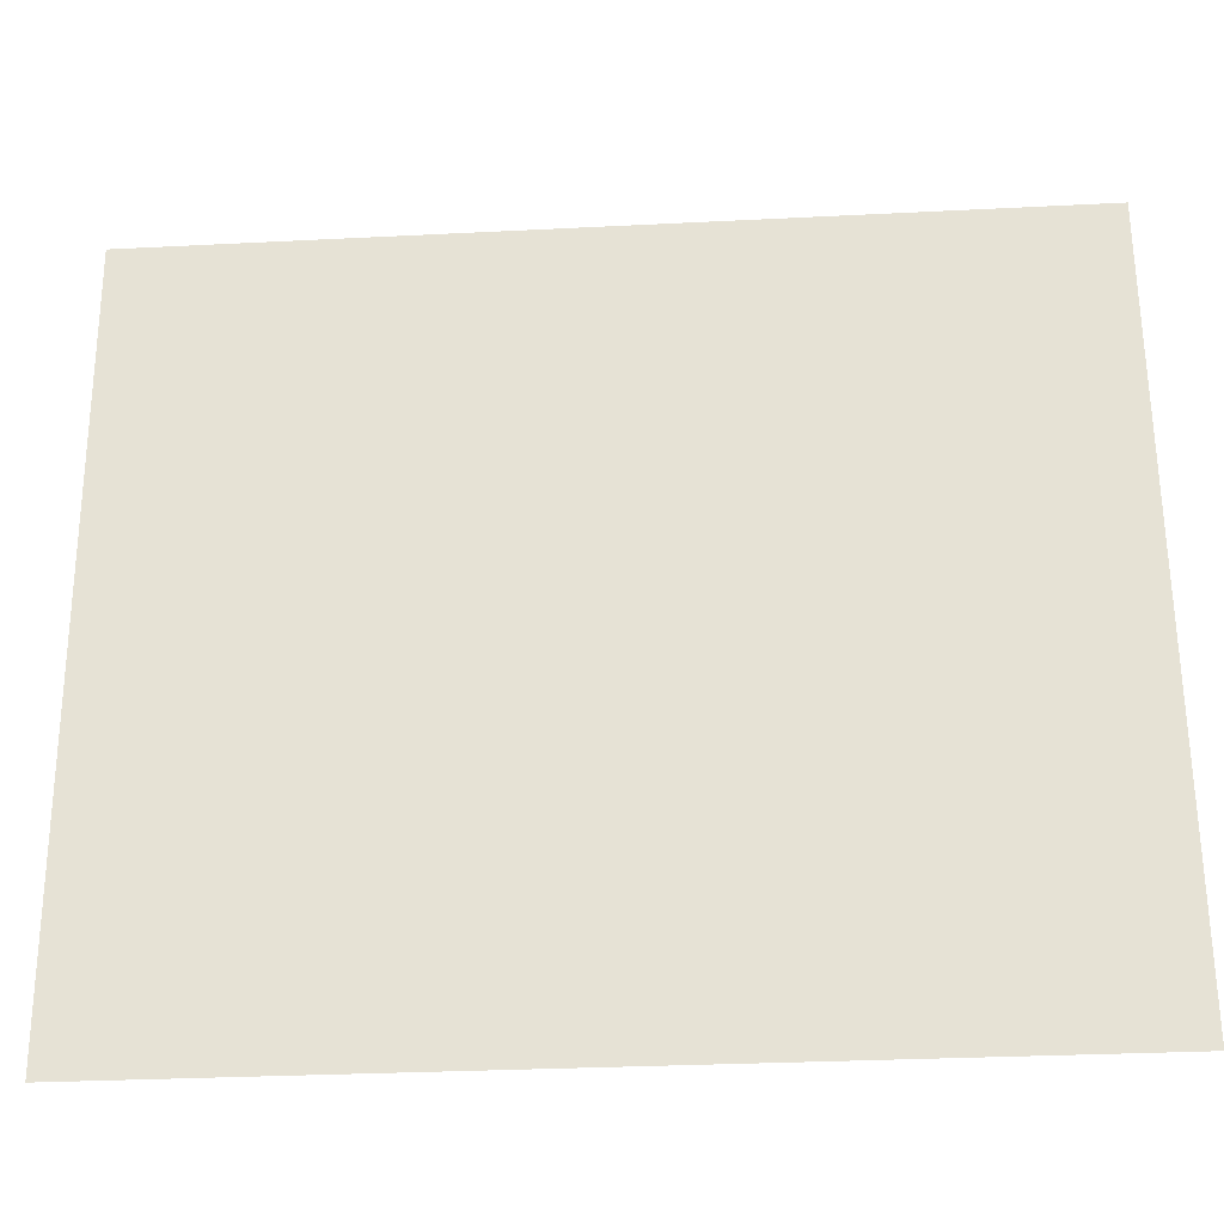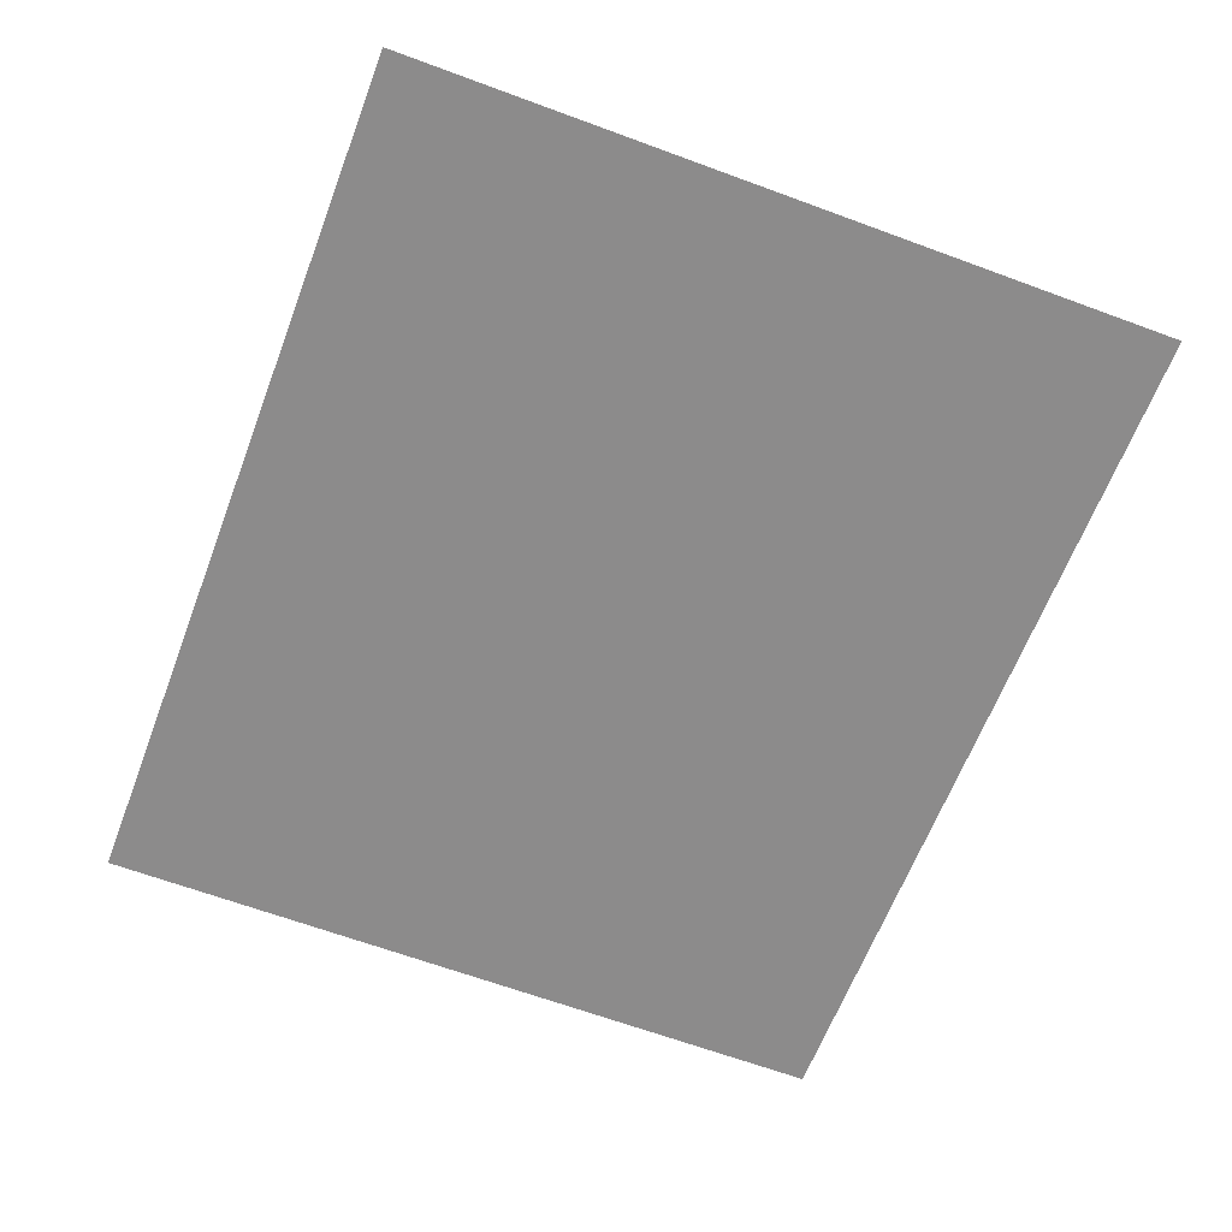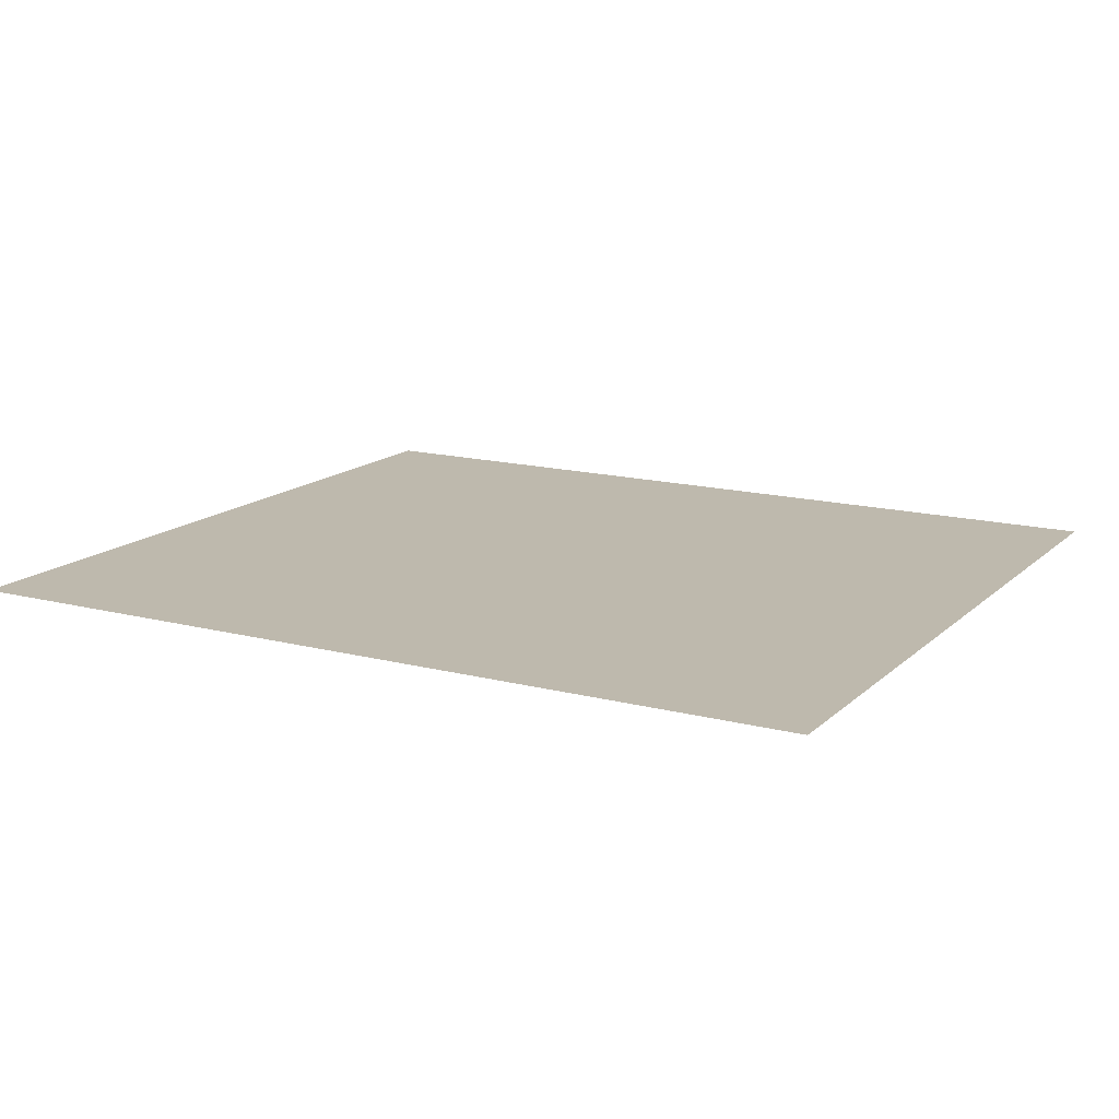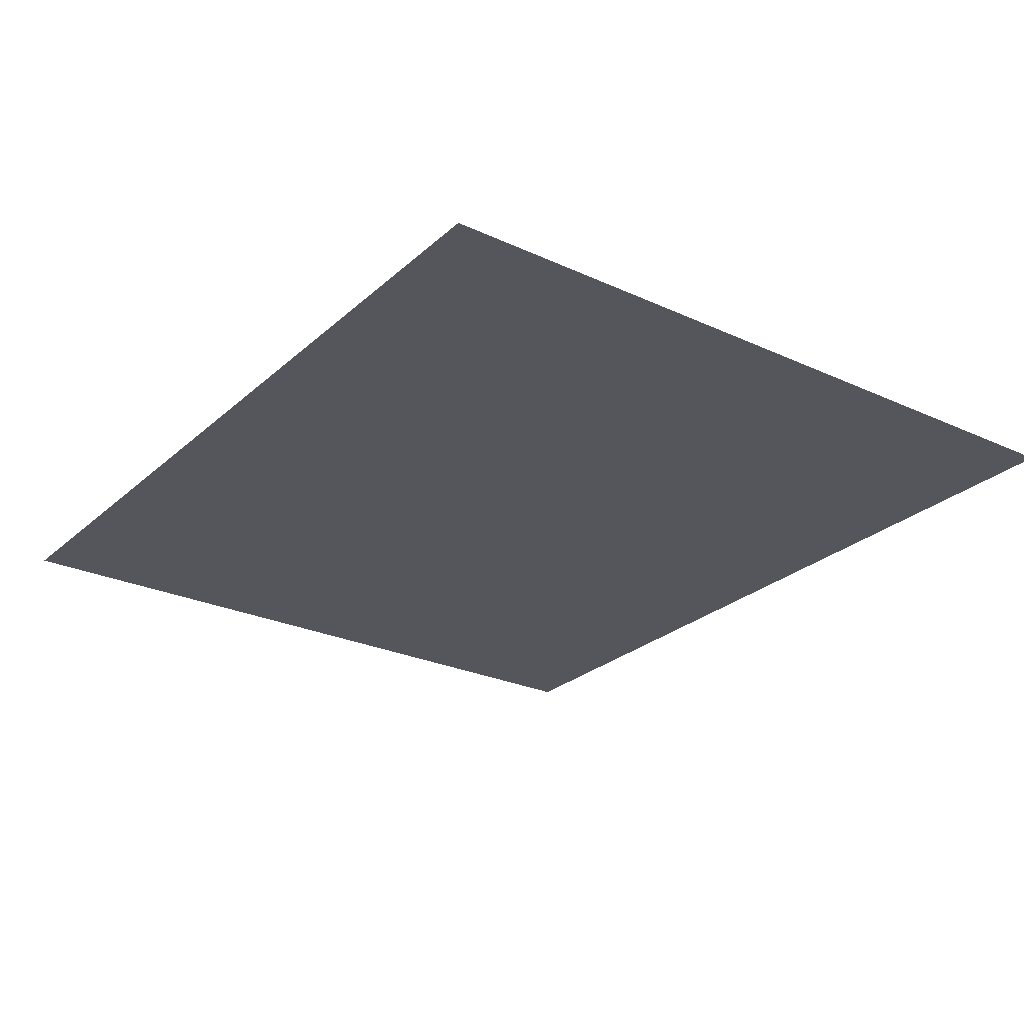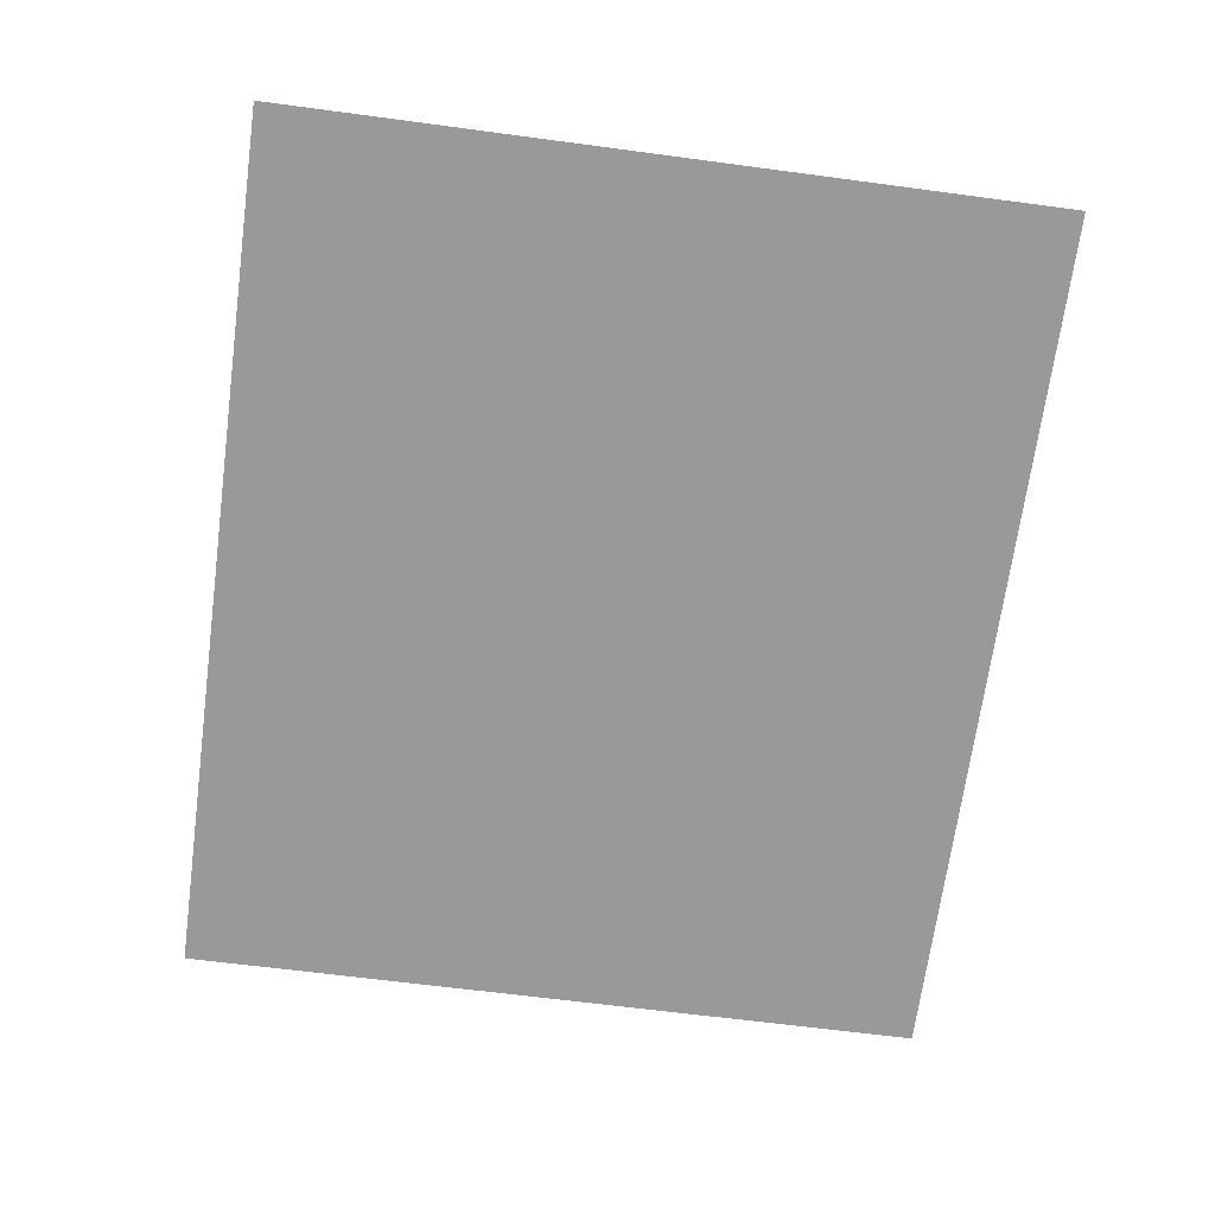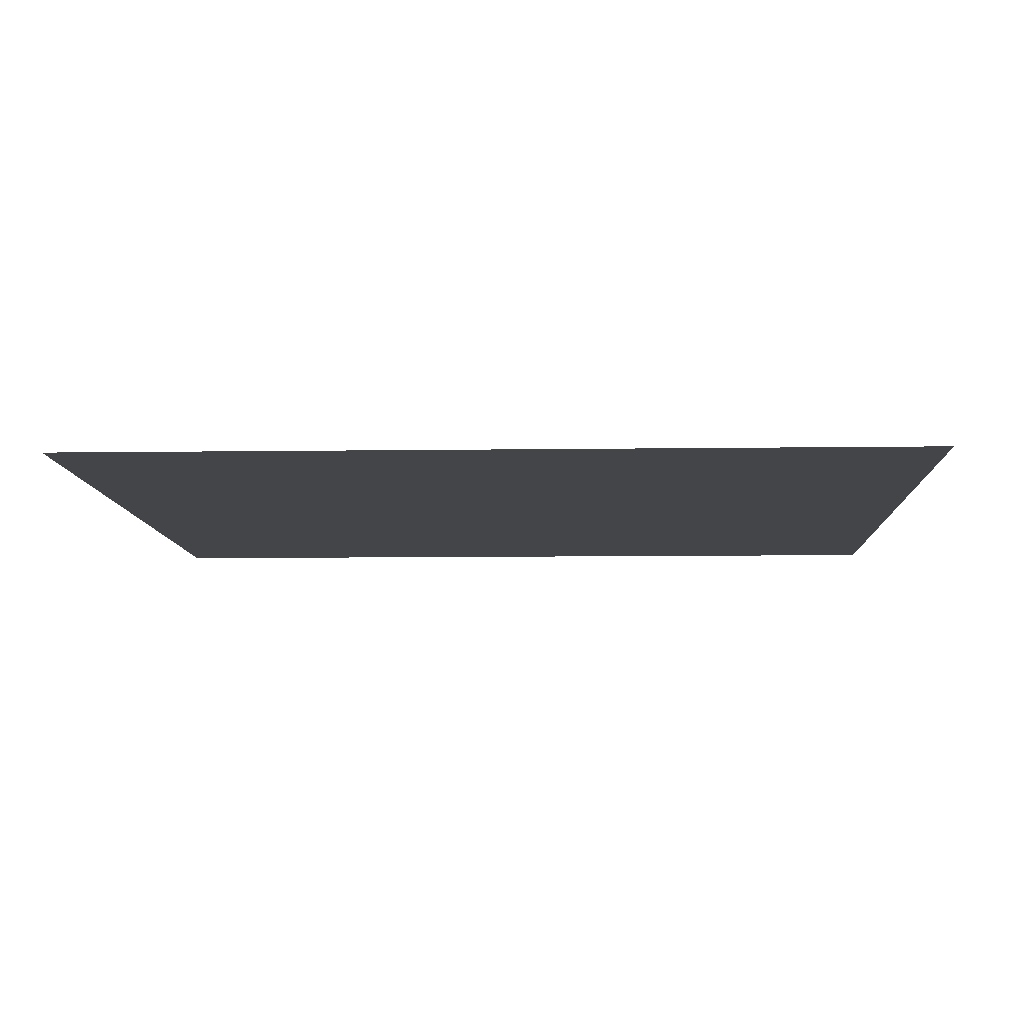
<metadata>
{"format":"obj","ext":"obj","renderer":"f3d","projection":"perspective","resolution":1024,"background":"white","views":[{"elev":-29.1,"azim":-175.6,"up":"+Y"},{"elev":-64.0,"azim":69.1,"up":"+Z"},{"elev":15.1,"azim":-151.0,"up":"+Z"},{"elev":-26.3,"azim":-126.1,"up":"+Z"},{"elev":-69.1,"azim":-97.7,"up":"+Z"},{"elev":-9.1,"azim":2.1,"up":"+Z"}]}
</metadata>
<code>
v -2.259 21.81 0
v -2.263 20.25 0
v -0.4595 20.25 0
v -0.4463 21.81 0
f 4 1 3
f 2 3 1

</code>
